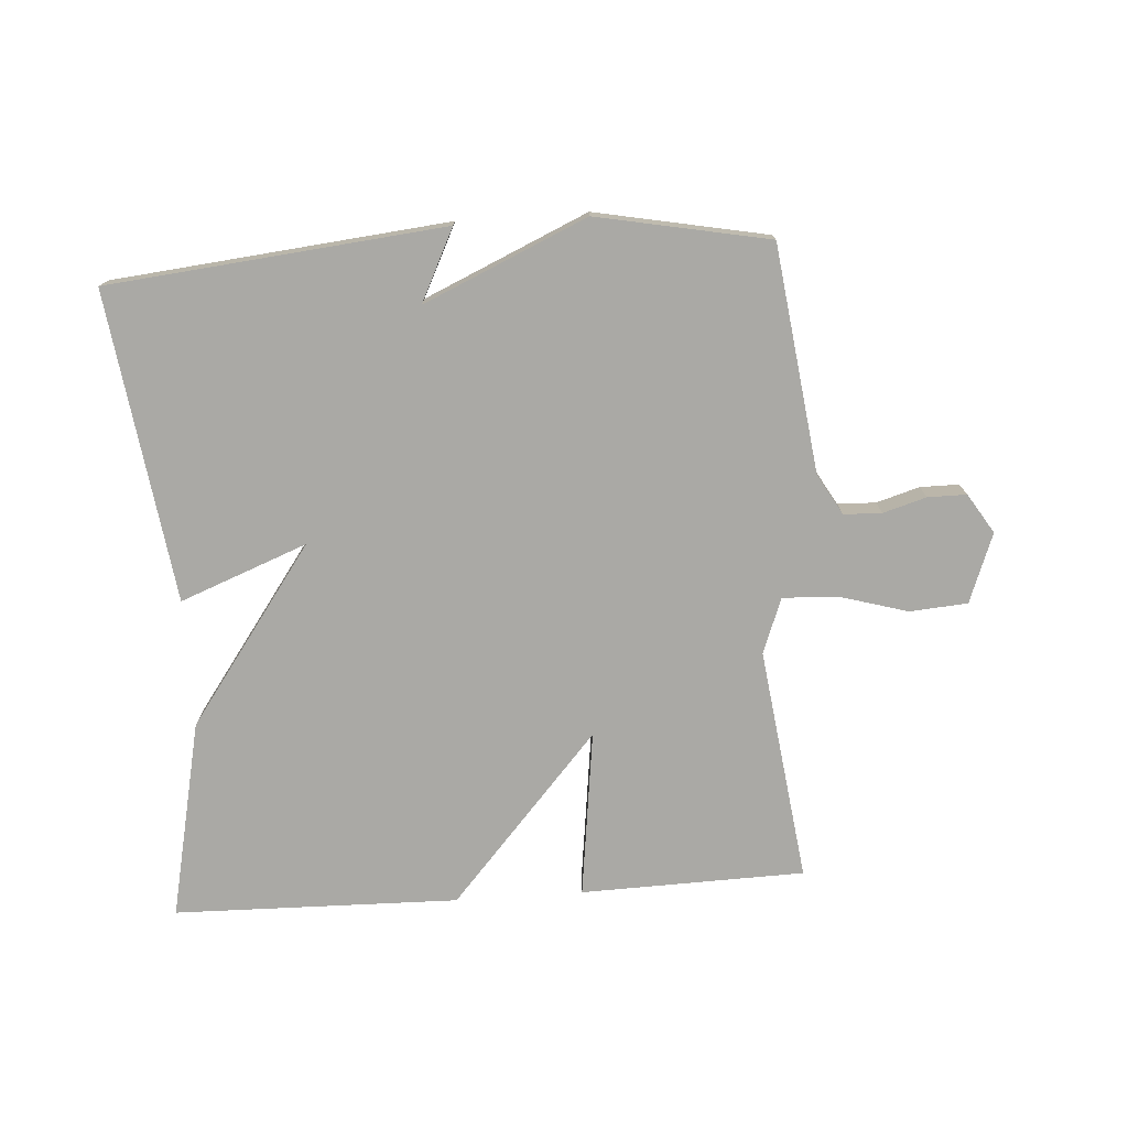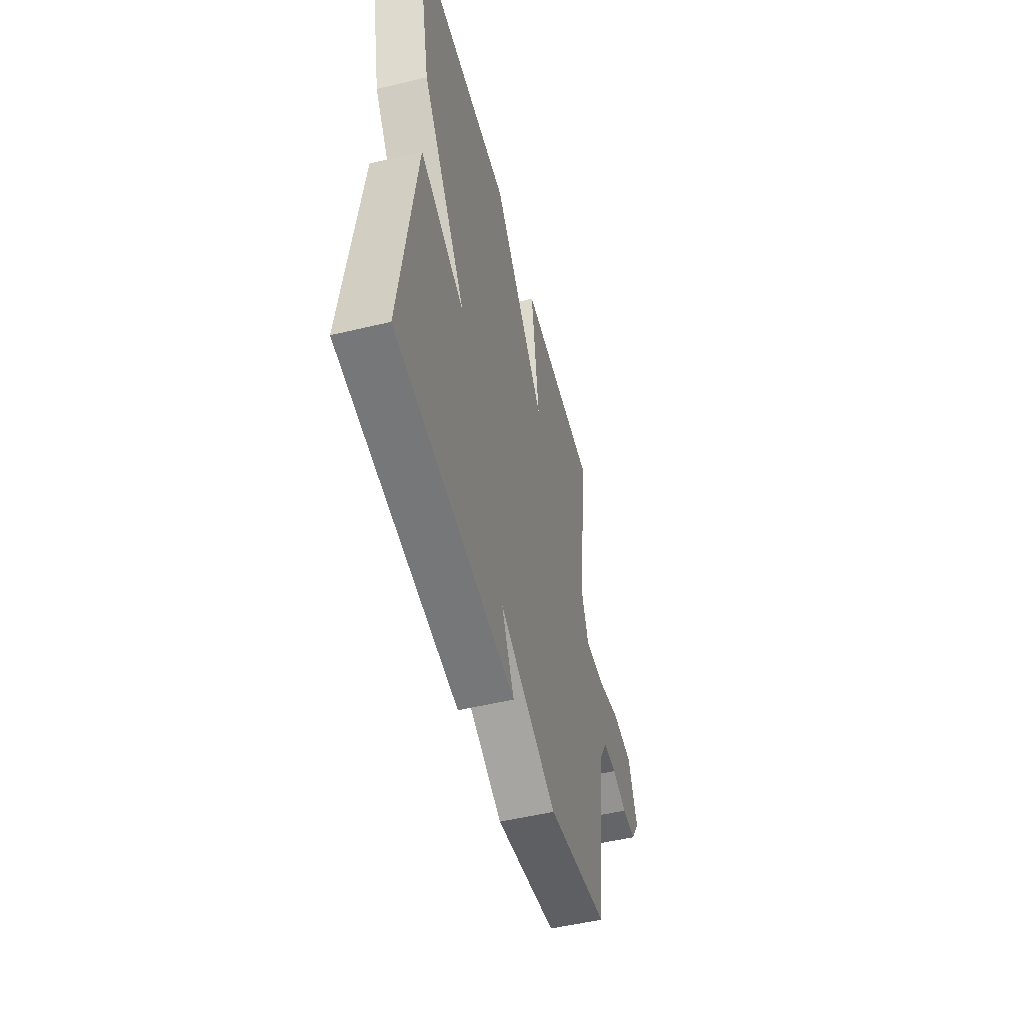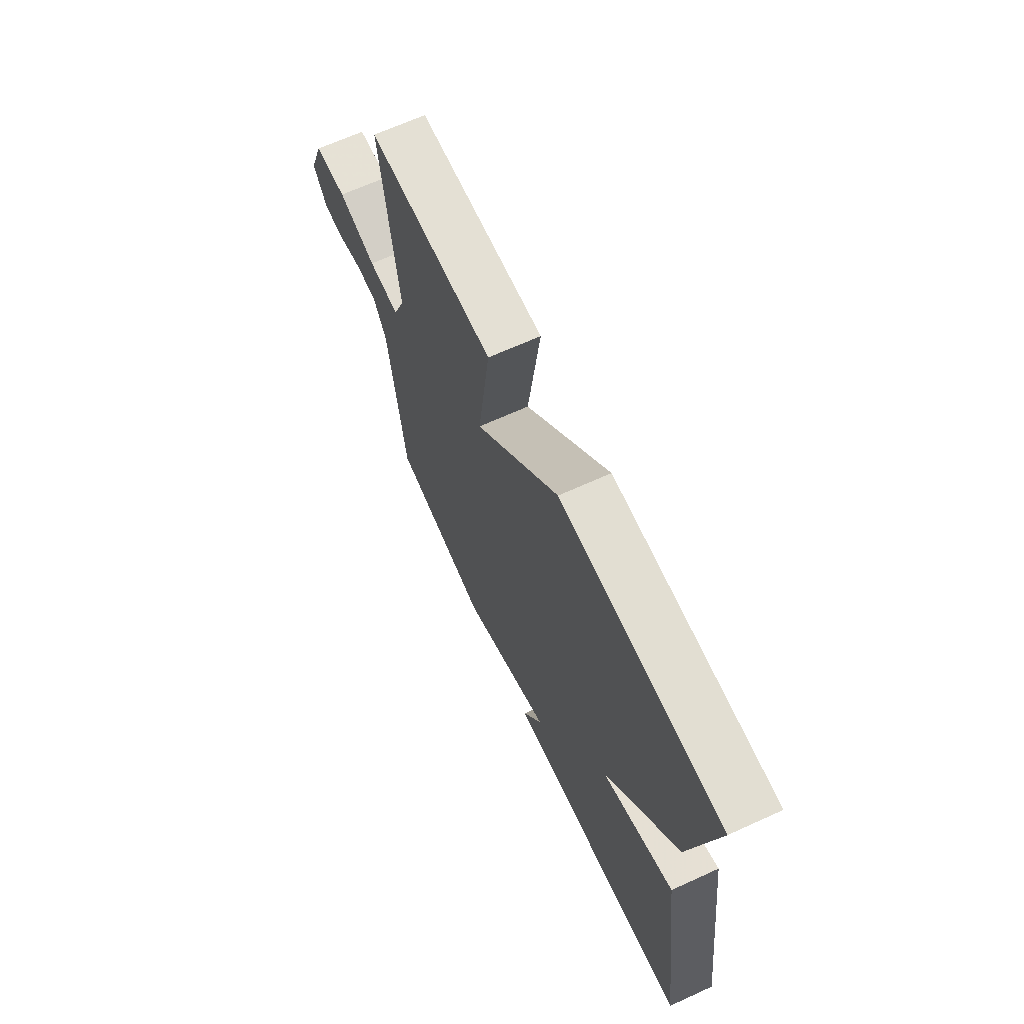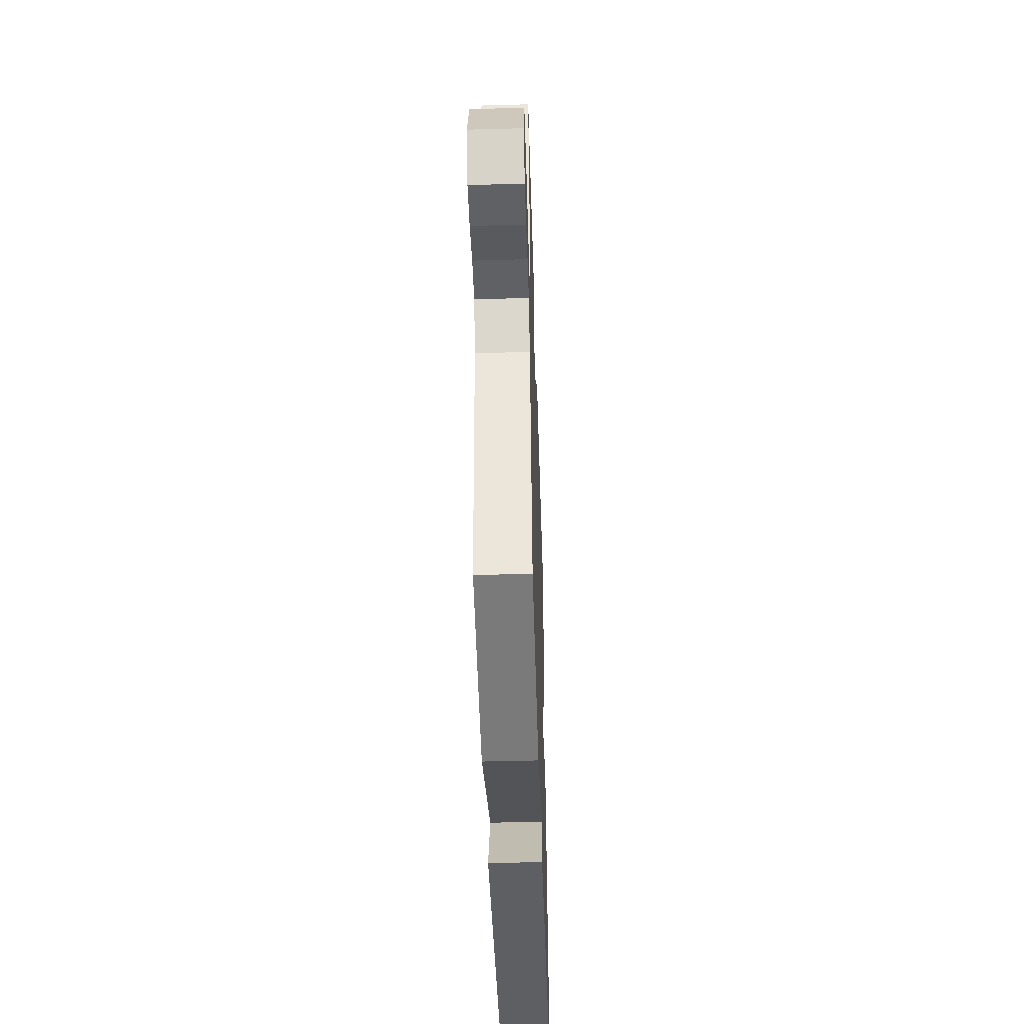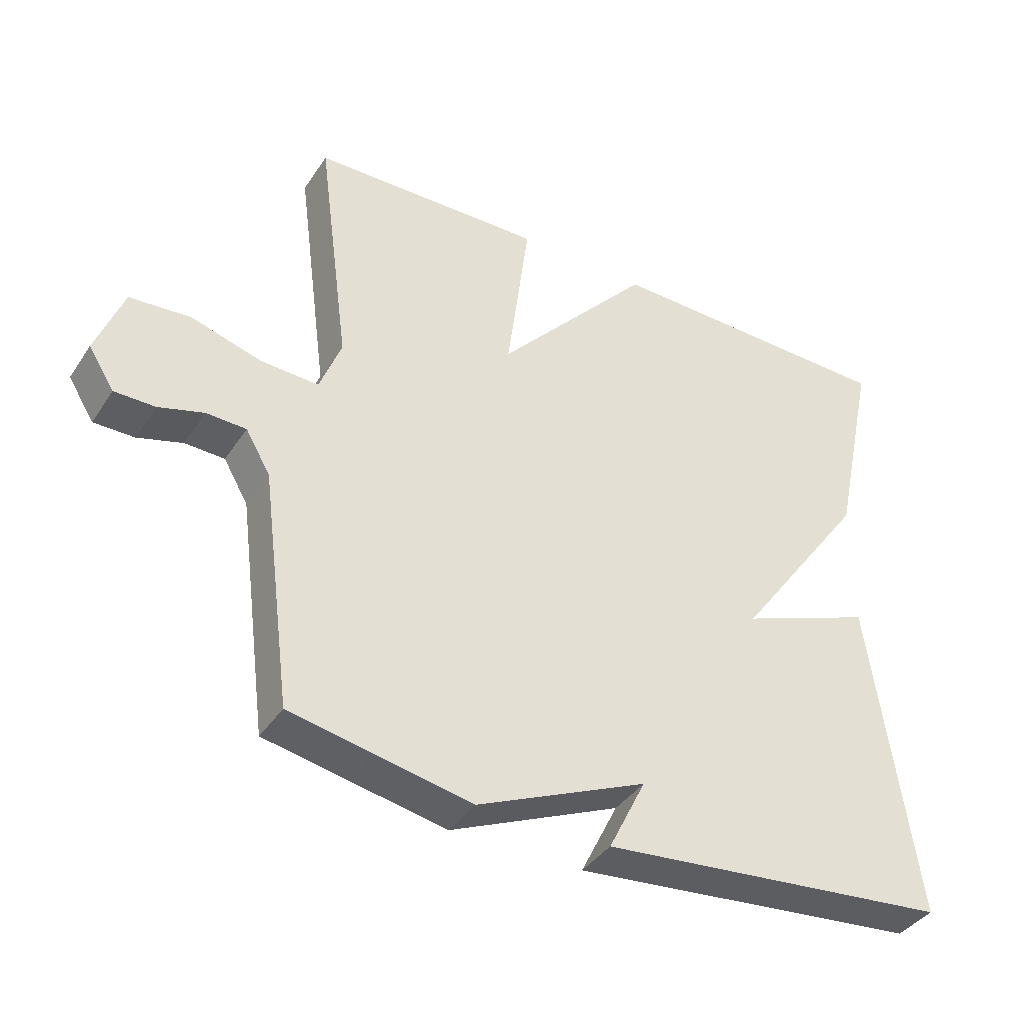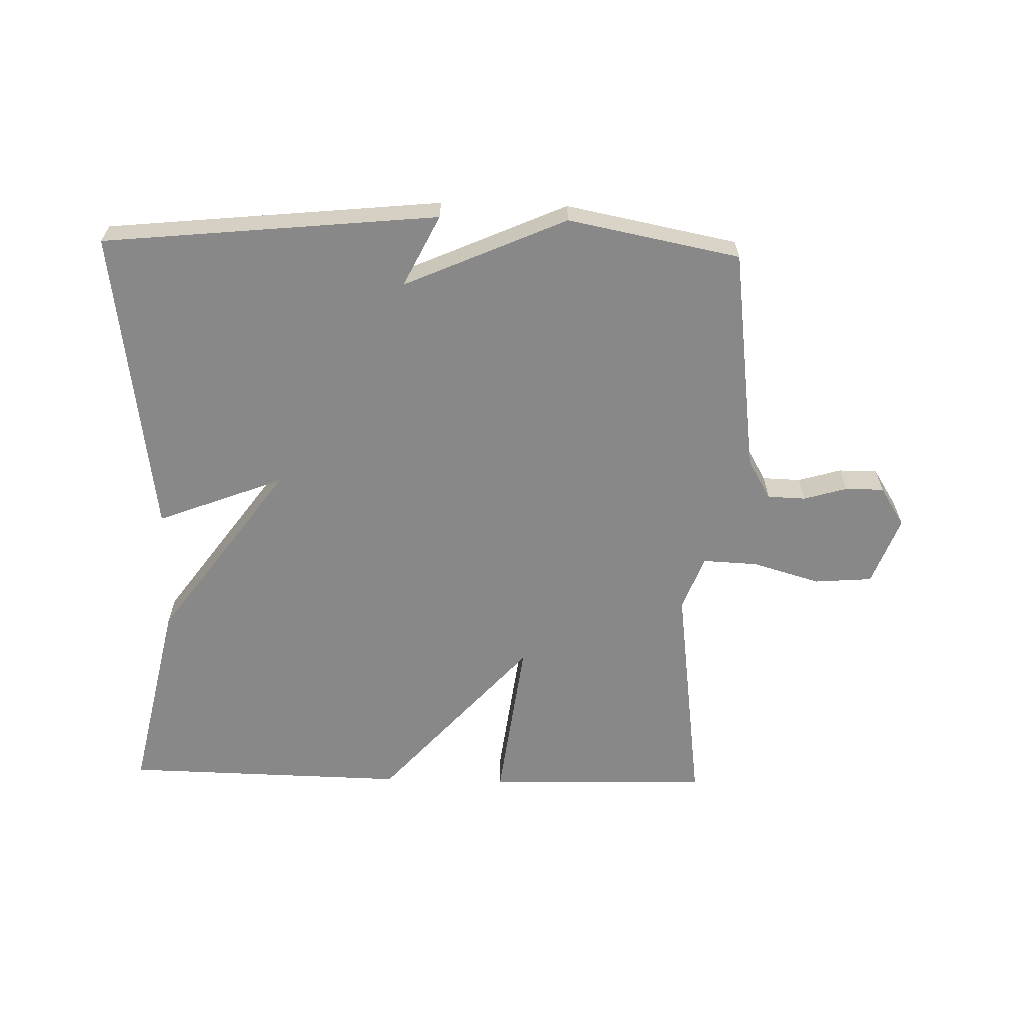
<metadata>
{"format":"obj","ext":"obj","renderer":"f3d","projection":"perspective","resolution":1024,"background":"white","views":[{"elev":-75.3,"azim":-176.1,"up":"+Y"},{"elev":-51.6,"azim":104.6,"up":"+Z"},{"elev":67.1,"azim":65.5,"up":"+Z"},{"elev":-47.1,"azim":-88.2,"up":"+Z"},{"elev":-39.3,"azim":-30.1,"up":"+Z"},{"elev":-62.7,"azim":178.5,"up":"+Y"}]}
</metadata>
<code>
v 0.5 0.07 -0.5
v -0.029 0.07 -0.553
v 0.027 0.07 -0.44
v -0.229 0.07 -0.553
v -0.5 0.07 -0.5
v -0.546 0.07 -0.144
v -0.583 0.07 -0.08
v -0.643 0.07 -0.078
v -0.711 0.07 -0.098
v -0.772 0.07 -0.098
v -0.811 0.07 -0.036
v -0.77 0.07 0.073
v -0.679 0.07 0.08
v -0.572 0.07 0.049
v -0.485 0.07 0.045
v -0.452 0.07 0.132
v -0.5 0.07 0.5
v -0.148 0.07 0.509
v -0.182 0.07 0.246
v 0.052 0.07 0.509
v 0.5 0.07 0.5
v 0.433 0.07 0.188
v 0.233 0.07 -0.089
v 0.433 0.07 -0.012
v 0.5 0 -0.5
v -0.029 0 -0.553
v 0.027 0 -0.44
v -0.229 0 -0.553
v -0.5 0 -0.5
v -0.546 0 -0.144
v -0.583 0 -0.08
v -0.643 0 -0.078
v -0.711 0 -0.098
v -0.772 0 -0.098
v -0.811 0 -0.036
v -0.77 0 0.073
v -0.679 0 0.08
v -0.572 0 0.049
v -0.485 0 0.045
v -0.452 0 0.132
v -0.5 0 0.5
v -0.148 0 0.509
v -0.182 0 0.246
v 0.052 0 0.509
v 0.5 0 0.5
v 0.433 0 0.188
v 0.233 0 -0.089
v 0.433 0 -0.012
f 1 2 3
f 24 1 3
f 23 24 3
f 21 22 23
f 20 21 23
f 19 20 23
f 4 5 6
f 3 4 6
f 23 3 6
f 19 23 6
f 16 17 18 19
f 15 16 19 6
f 14 15 6 7
f 12 13 14
f 11 12 14
f 10 11 14
f 9 10 14
f 8 9 14
f 7 8 14
f 27 26 25
f 27 25 48
f 27 48 47
f 47 46 45
f 47 45 44
f 47 44 43
f 30 29 28
f 30 28 27
f 30 27 47
f 30 47 43
f 43 42 41 40
f 30 43 40 39
f 31 30 39 38
f 38 37 36
f 38 36 35
f 38 35 34
f 38 34 33
f 38 33 32
f 38 32 31
f 1 25 26 2
f 2 26 27 3
f 3 27 28 4
f 4 28 29 5
f 5 29 30 6
f 6 30 31 7
f 7 31 32 8
f 8 32 33 9
f 9 33 34 10
f 10 34 35 11
f 11 35 36 12
f 12 36 37 13
f 13 37 38 14
f 14 38 39 15
f 15 39 40 16
f 16 40 41 17
f 17 41 42 18
f 18 42 43 19
f 19 43 44 20
f 20 44 45 21
f 21 45 46 22
f 22 46 47 23
f 23 47 48 24
f 24 48 25 1

</code>
